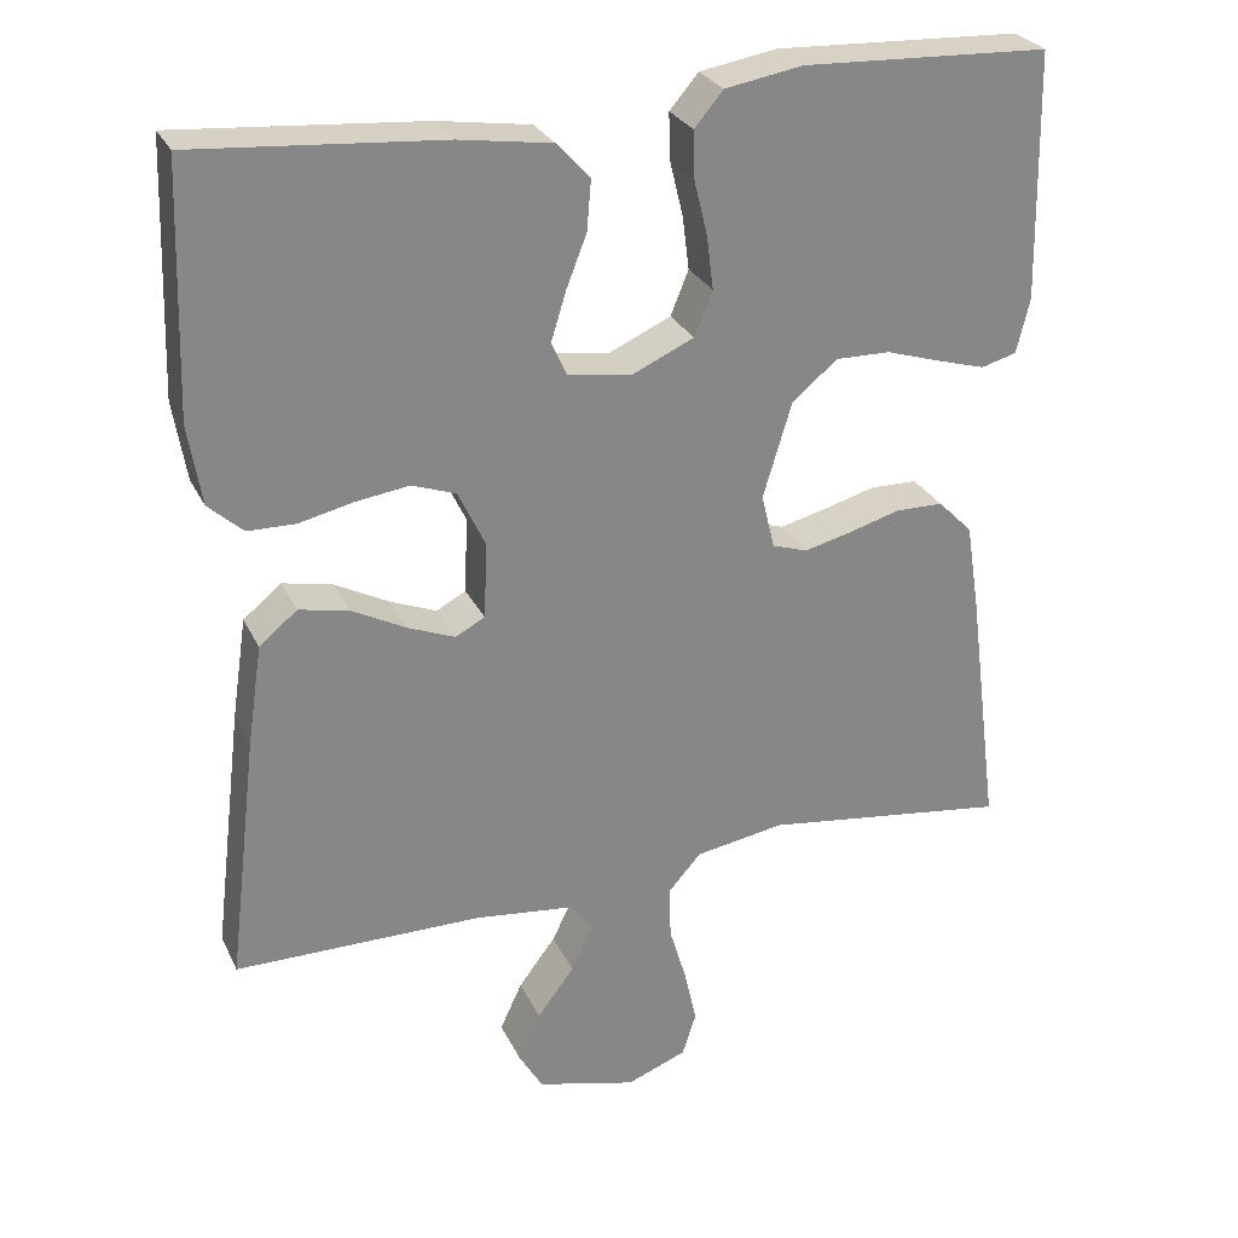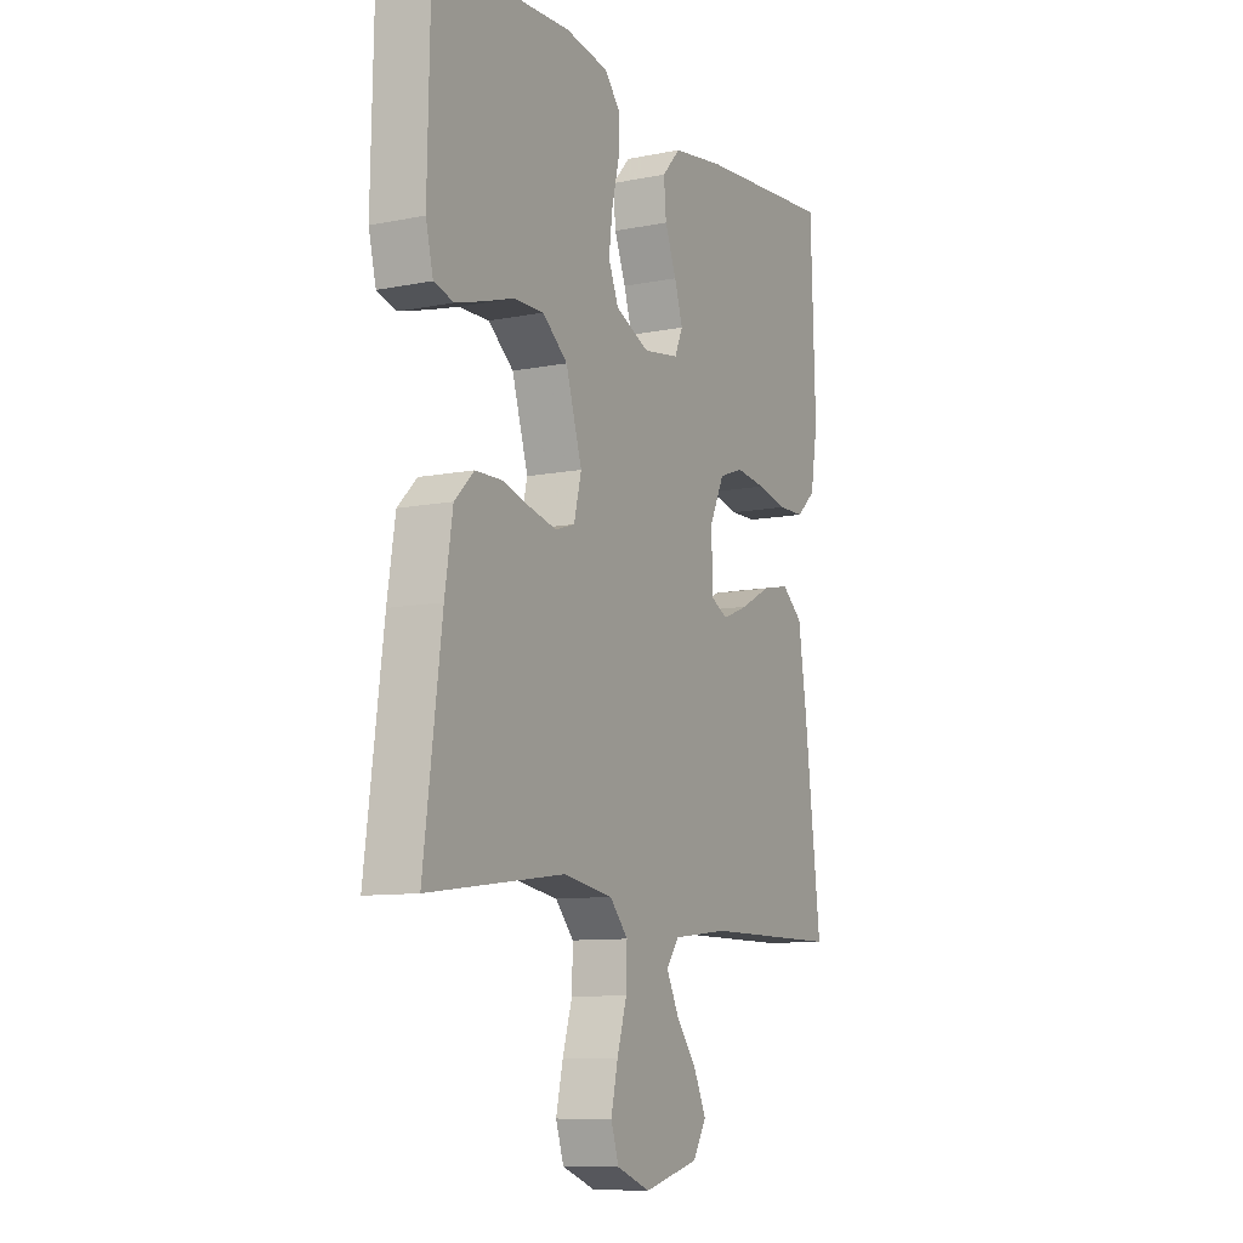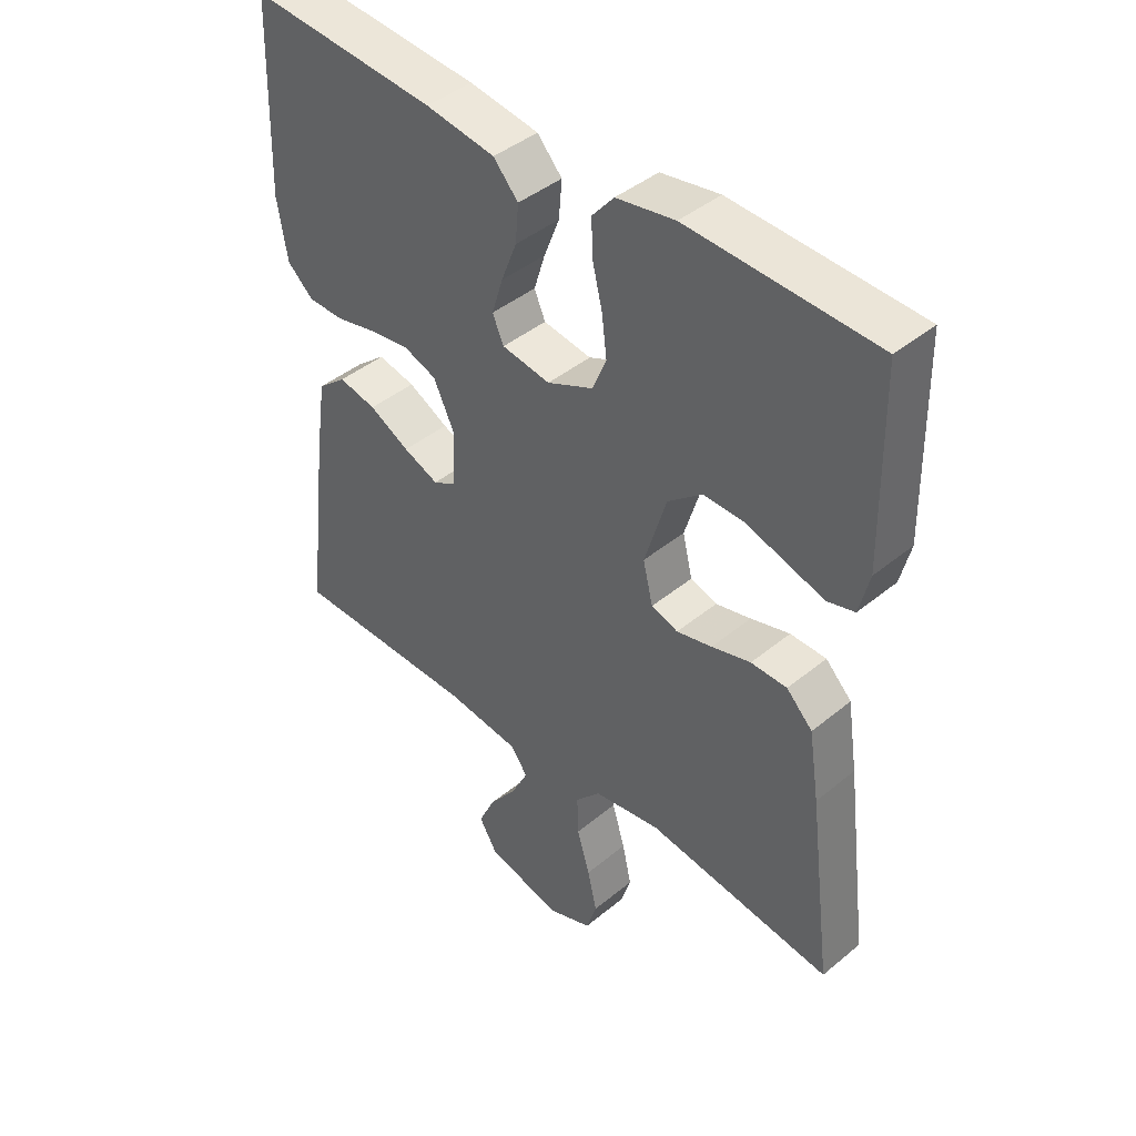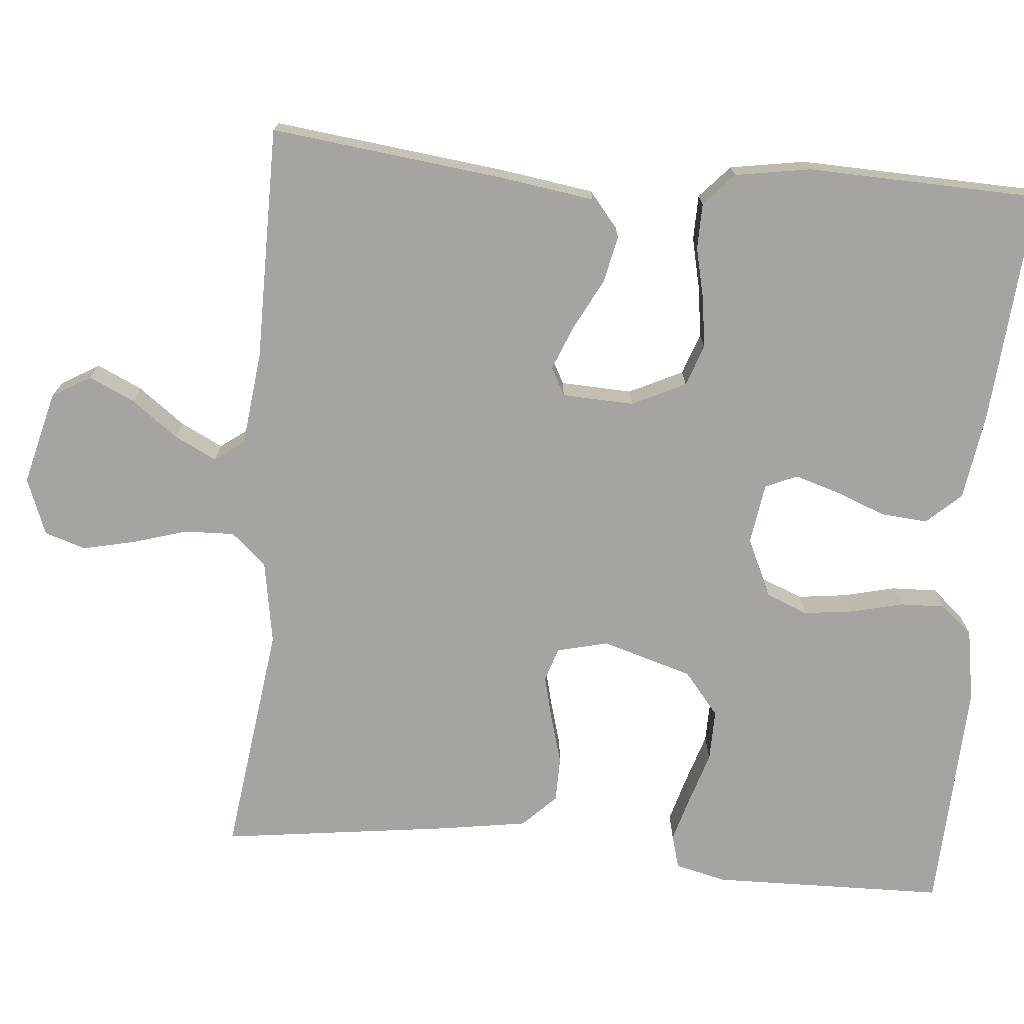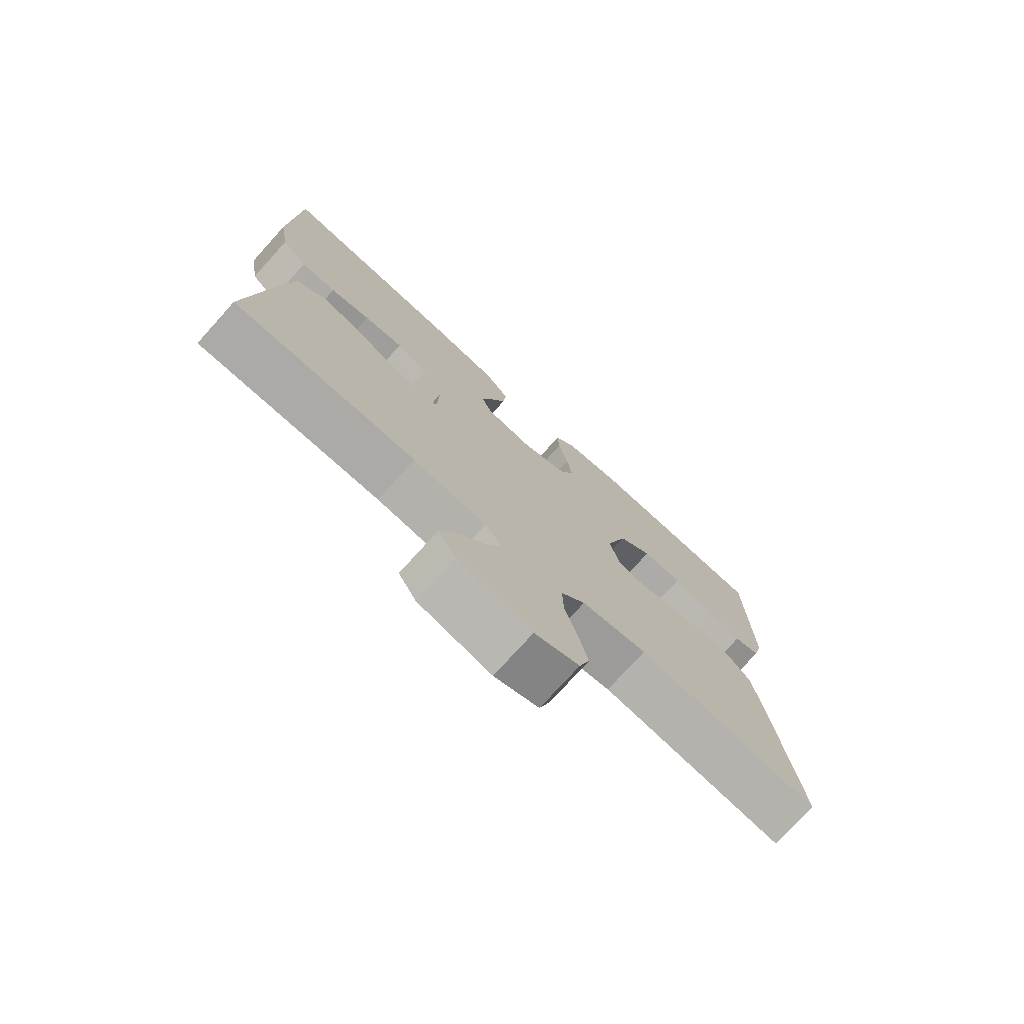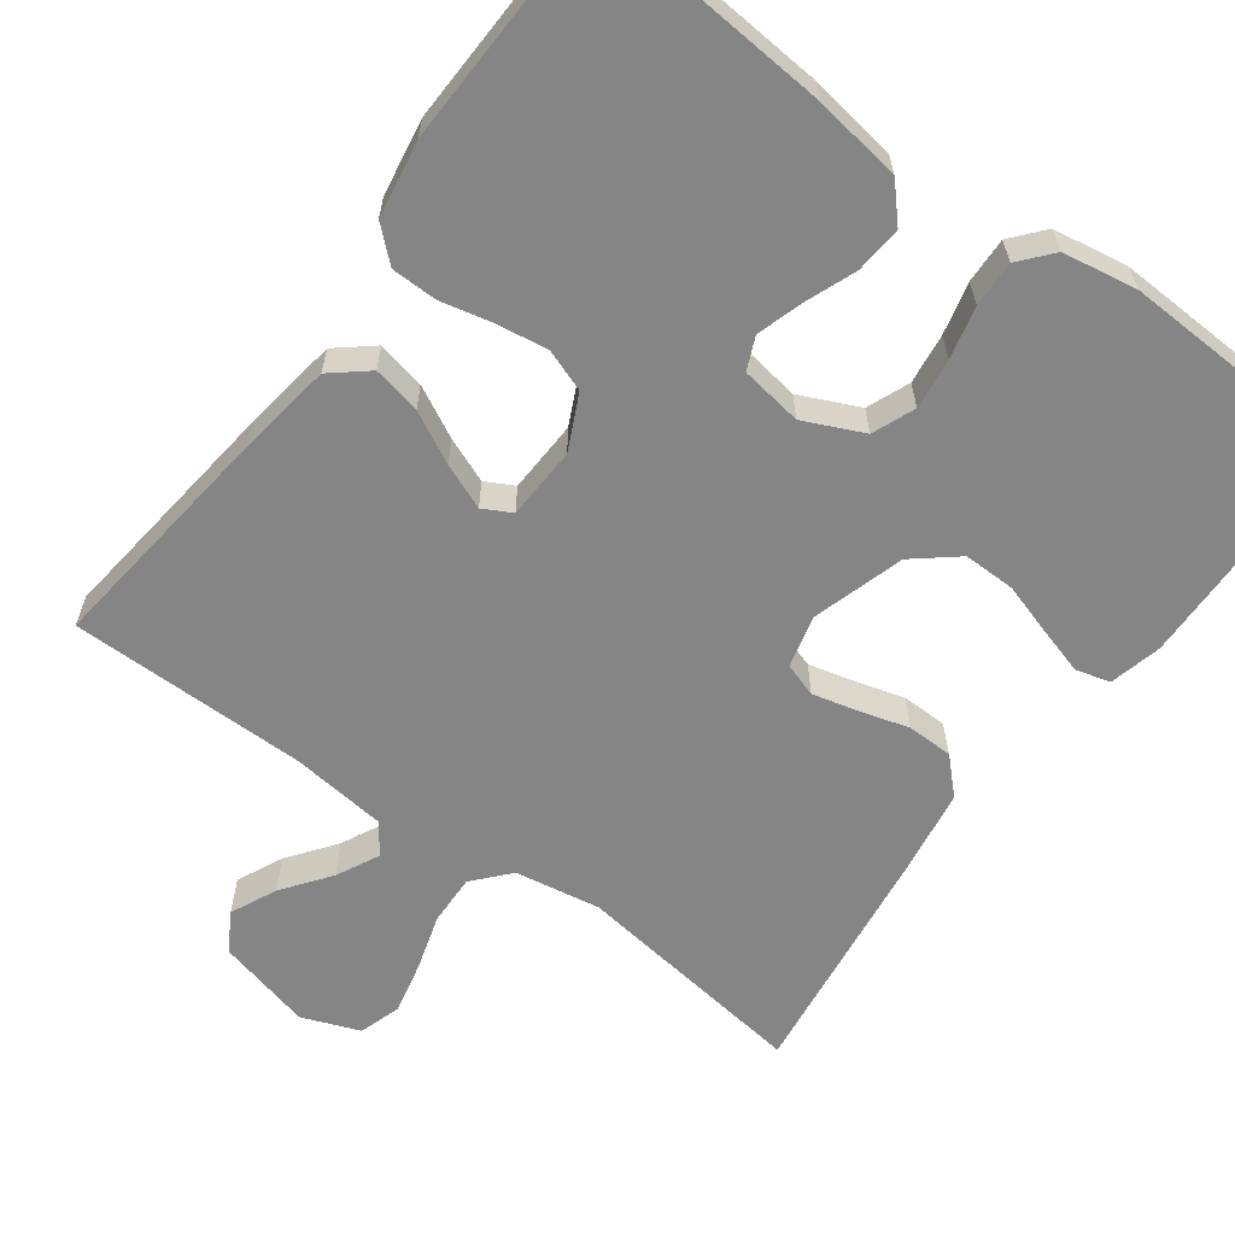
<metadata>
{"format":"obj","ext":"obj","renderer":"f3d","projection":"perspective","resolution":1024,"background":"white","views":[{"elev":27.7,"azim":-21.4,"up":"+Z"},{"elev":-9.8,"azim":117.4,"up":"+Z"},{"elev":42.7,"azim":45.6,"up":"+Z"},{"elev":-73.5,"azim":-95.0,"up":"+Y"},{"elev":-75.7,"azim":-42.1,"up":"+Z"},{"elev":-61.9,"azim":-36.2,"up":"+Y"}]}
</metadata>
<code>
v -0.5 0.07 0.5
v -0.2 0.07 0.476
v -0.088 0.07 0.459
v -0.048 0.07 0.415
v -0.053 0.07 0.355
v -0.078 0.07 0.291
v -0.096 0.07 0.233
v -0.078 0.07 0.192
v 0 0.07 0.18
v 0.075 0.07 0.214
v 0.097 0.07 0.268
v 0.089 0.07 0.332
v 0.073 0.07 0.398
v 0.071 0.07 0.456
v 0.106 0.07 0.497
v 0.2 0.07 0.513
v 0.5 0.07 0.5
v 0.506 0.07 0.2
v 0.49 0.07 0.134
v 0.447 0.07 0.122
v 0.388 0.07 0.139
v 0.321 0.07 0.16
v 0.255 0.07 0.161
v 0.2 0.07 0.116
v 0.165 0.07 0
v 0.181 0.07 -0.066
v 0.224 0.07 -0.08
v 0.281 0.07 -0.066
v 0.344 0.07 -0.048
v 0.402 0.07 -0.049
v 0.444 0.07 -0.091
v 0.461 0.07 -0.2
v 0.5 0.07 -0.5
v 0.2 0.07 -0.46
v 0.092 0.07 -0.478
v 0.052 0.07 -0.523
v 0.054 0.07 -0.587
v 0.075 0.07 -0.657
v 0.09 0.07 -0.724
v 0.073 0.07 -0.777
v 0 0.07 -0.805
v -0.121 0.07 -0.774
v -0.15 0.07 -0.725
v -0.123 0.07 -0.667
v -0.078 0.07 -0.607
v -0.051 0.07 -0.553
v -0.079 0.07 -0.515
v -0.2 0.07 -0.501
v -0.5 0.07 -0.5
v -0.464 0.07 -0.2
v -0.446 0.07 -0.079
v -0.4 0.07 -0.041
v -0.339 0.07 -0.054
v -0.274 0.07 -0.088
v -0.217 0.07 -0.111
v -0.181 0.07 -0.092
v -0.177 0.07 0
v -0.21 0.07 0.069
v -0.263 0.07 0.088
v -0.328 0.07 0.079
v -0.394 0.07 0.064
v -0.452 0.07 0.065
v -0.494 0.07 0.103
v -0.51 0.07 0.2
v -0.5 0 0.5
v -0.2 0 0.476
v -0.088 0 0.459
v -0.048 0 0.415
v -0.053 0 0.355
v -0.078 0 0.291
v -0.096 0 0.233
v -0.078 0 0.192
v 0 0 0.18
v 0.075 0 0.214
v 0.097 0 0.268
v 0.089 0 0.332
v 0.073 0 0.398
v 0.071 0 0.456
v 0.106 0 0.497
v 0.2 0 0.513
v 0.5 0 0.5
v 0.506 0 0.2
v 0.49 0 0.134
v 0.447 0 0.122
v 0.388 0 0.139
v 0.321 0 0.16
v 0.255 0 0.161
v 0.2 0 0.116
v 0.165 0 0
v 0.181 0 -0.066
v 0.224 0 -0.08
v 0.281 0 -0.066
v 0.344 0 -0.048
v 0.402 0 -0.049
v 0.444 0 -0.091
v 0.461 0 -0.2
v 0.5 0 -0.5
v 0.2 0 -0.46
v 0.092 0 -0.478
v 0.052 0 -0.523
v 0.054 0 -0.587
v 0.075 0 -0.657
v 0.09 0 -0.724
v 0.073 0 -0.777
v 0 0 -0.805
v -0.121 0 -0.774
v -0.15 0 -0.725
v -0.123 0 -0.667
v -0.078 0 -0.607
v -0.051 0 -0.553
v -0.079 0 -0.515
v -0.2 0 -0.501
v -0.5 0 -0.5
v -0.464 0 -0.2
v -0.446 0 -0.079
v -0.4 0 -0.041
v -0.339 0 -0.054
v -0.274 0 -0.088
v -0.217 0 -0.111
v -0.181 0 -0.092
v -0.177 0 0
v -0.21 0 0.069
v -0.263 0 0.088
v -0.328 0 0.079
v -0.394 0 0.064
v -0.452 0 0.065
v -0.494 0 0.103
v -0.51 0 0.2
f 60 61 62 63
f 59 60 63 64
f 58 59 64 1
f 51 52 53 54
f 51 54 55
f 48 49 50 51
f 47 48 51 55
f 46 47 55 56
f 42 43 44 45
f 42 45 46
f 41 42 46
f 40 41 46
f 37 38 39 40
f 37 40 46 56
f 31 32 33 34
f 31 34 35
f 28 29 30 31
f 27 28 31 35
f 26 27 35 36
f 19 20 21 22
f 17 18 19 22
f 17 22 23
f 16 17 23 24
f 12 13 14 15
f 11 12 15 16
f 10 11 16 24
f 3 4 5 6
f 3 6 7
f 58 1 2 3
f 57 58 3 7
f 36 37 56 57
f 25 26 36 57
f 9 10 24 25
f 8 9 25 57
f 7 8 57
f 127 126 125 124
f 128 127 124 123
f 65 128 123 122
f 118 117 116 115
f 119 118 115
f 115 114 113 112
f 119 115 112 111
f 120 119 111 110
f 109 108 107 106
f 110 109 106
f 110 106 105
f 110 105 104
f 104 103 102 101
f 120 110 104 101
f 98 97 96 95
f 99 98 95
f 95 94 93 92
f 99 95 92 91
f 100 99 91 90
f 86 85 84 83
f 86 83 82 81
f 87 86 81
f 88 87 81 80
f 79 78 77 76
f 80 79 76 75
f 88 80 75 74
f 70 69 68 67
f 71 70 67
f 67 66 65 122
f 71 67 122 121
f 121 120 101 100
f 121 100 90 89
f 89 88 74 73
f 121 89 73 72
f 121 72 71
f 1 65 66 2
f 2 66 67 3
f 3 67 68 4
f 4 68 69 5
f 5 69 70 6
f 6 70 71 7
f 7 71 72 8
f 8 72 73 9
f 9 73 74 10
f 10 74 75 11
f 11 75 76 12
f 12 76 77 13
f 13 77 78 14
f 14 78 79 15
f 15 79 80 16
f 16 80 81 17
f 17 81 82 18
f 18 82 83 19
f 19 83 84 20
f 20 84 85 21
f 21 85 86 22
f 22 86 87 23
f 23 87 88 24
f 24 88 89 25
f 25 89 90 26
f 26 90 91 27
f 27 91 92 28
f 28 92 93 29
f 29 93 94 30
f 30 94 95 31
f 31 95 96 32
f 32 96 97 33
f 33 97 98 34
f 34 98 99 35
f 35 99 100 36
f 36 100 101 37
f 37 101 102 38
f 38 102 103 39
f 39 103 104 40
f 40 104 105 41
f 41 105 106 42
f 42 106 107 43
f 43 107 108 44
f 44 108 109 45
f 45 109 110 46
f 46 110 111 47
f 47 111 112 48
f 48 112 113 49
f 49 113 114 50
f 50 114 115 51
f 51 115 116 52
f 52 116 117 53
f 53 117 118 54
f 54 118 119 55
f 55 119 120 56
f 56 120 121 57
f 57 121 122 58
f 58 122 123 59
f 59 123 124 60
f 60 124 125 61
f 61 125 126 62
f 62 126 127 63
f 63 127 128 64
f 64 128 65 1

</code>
